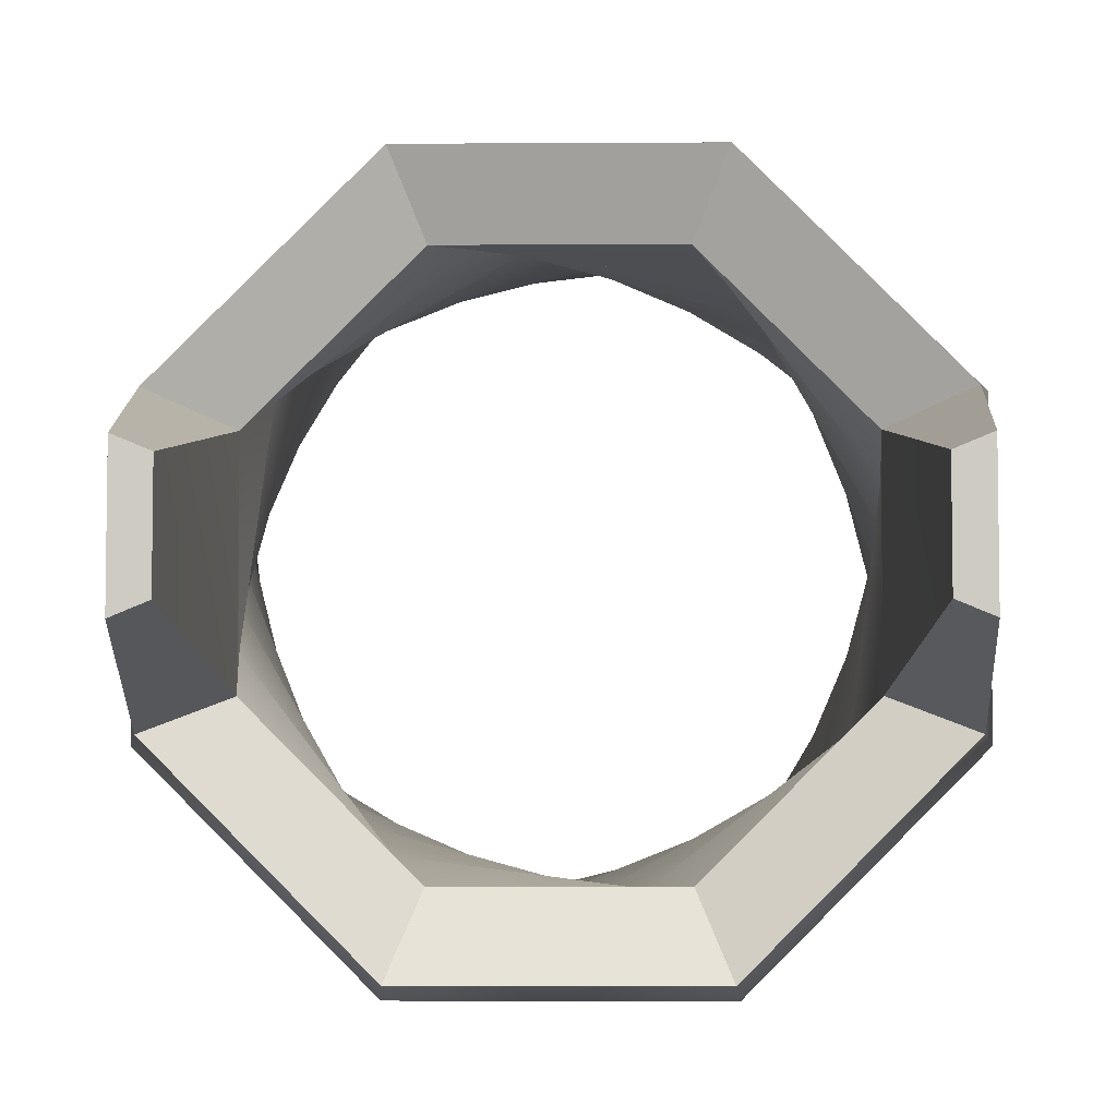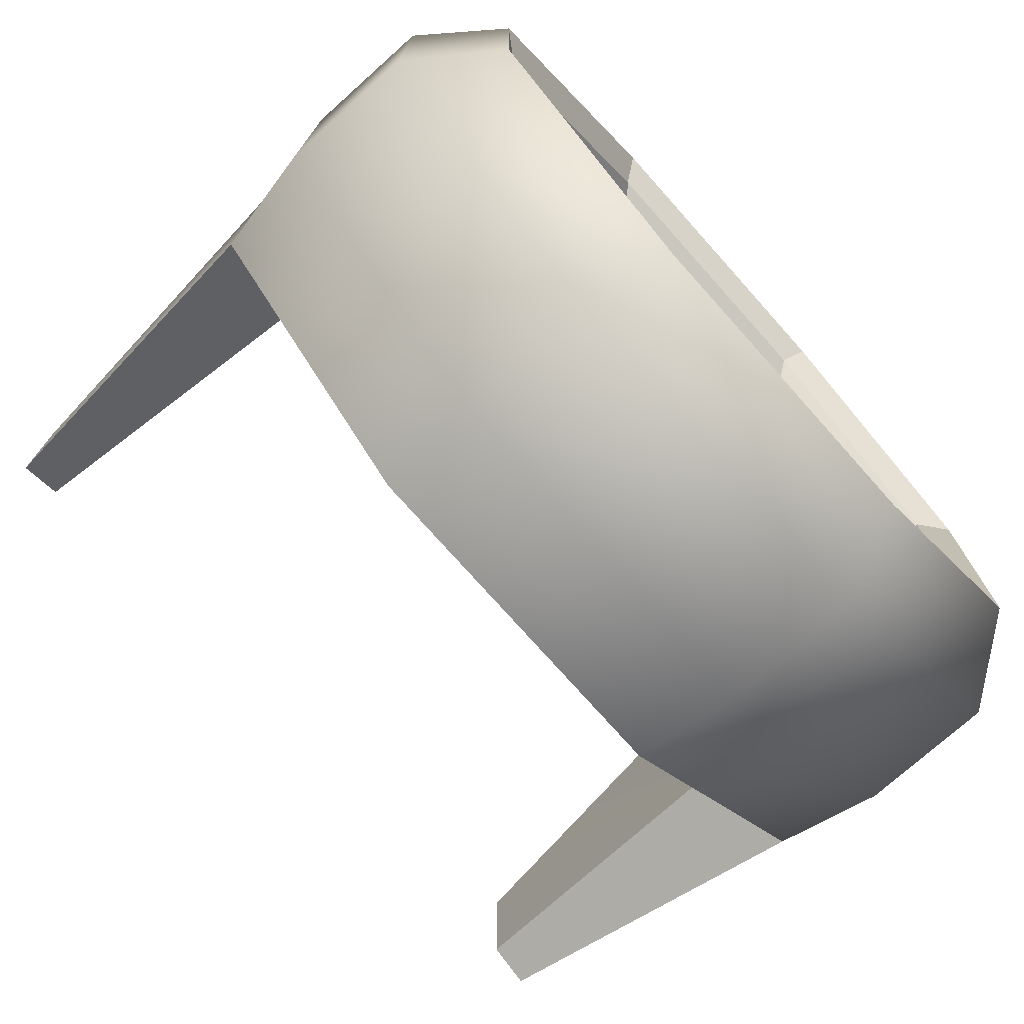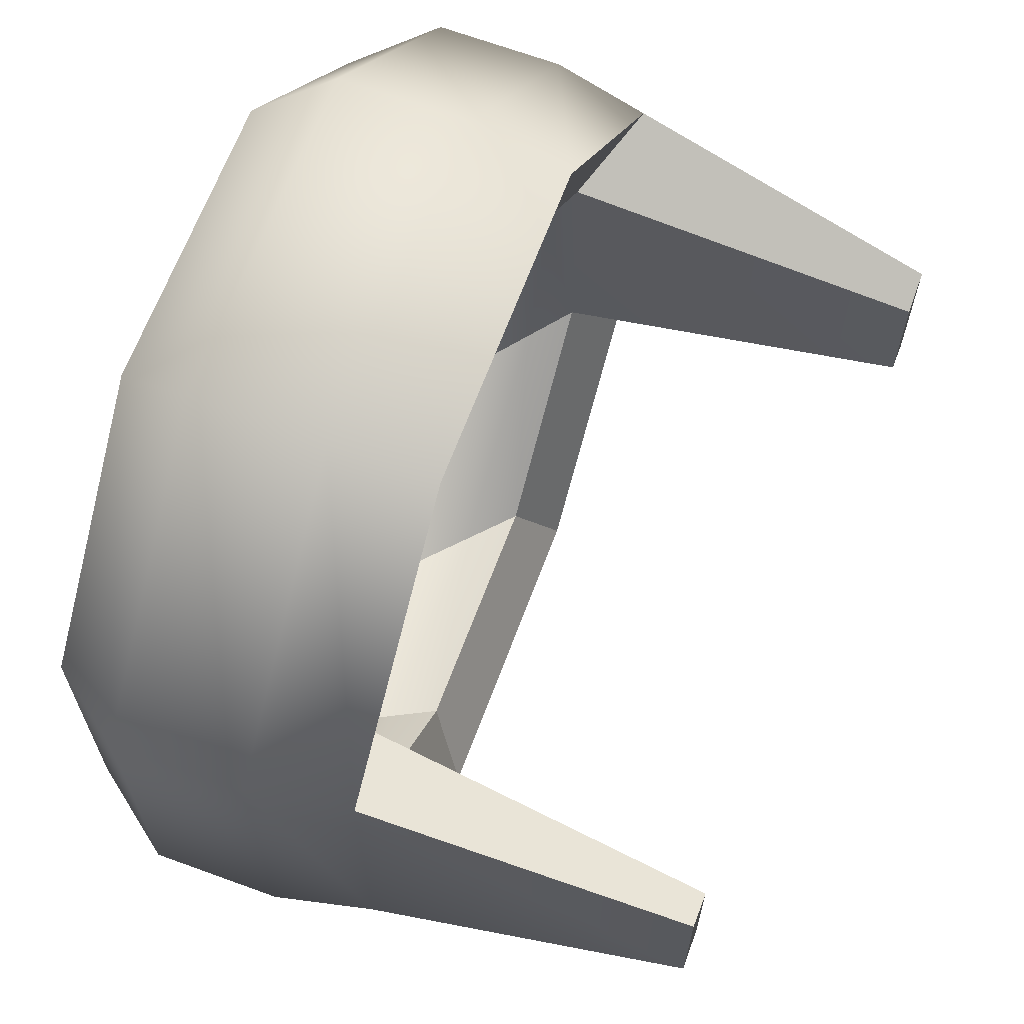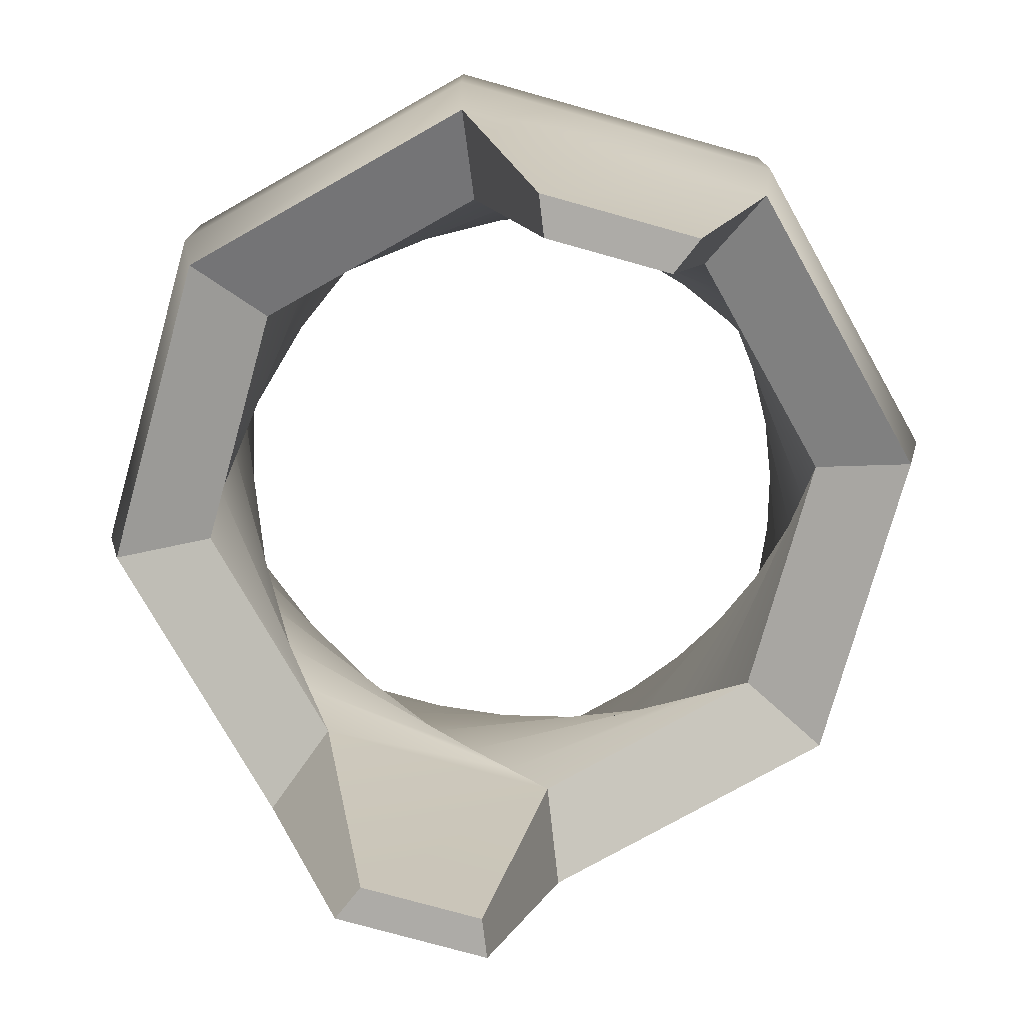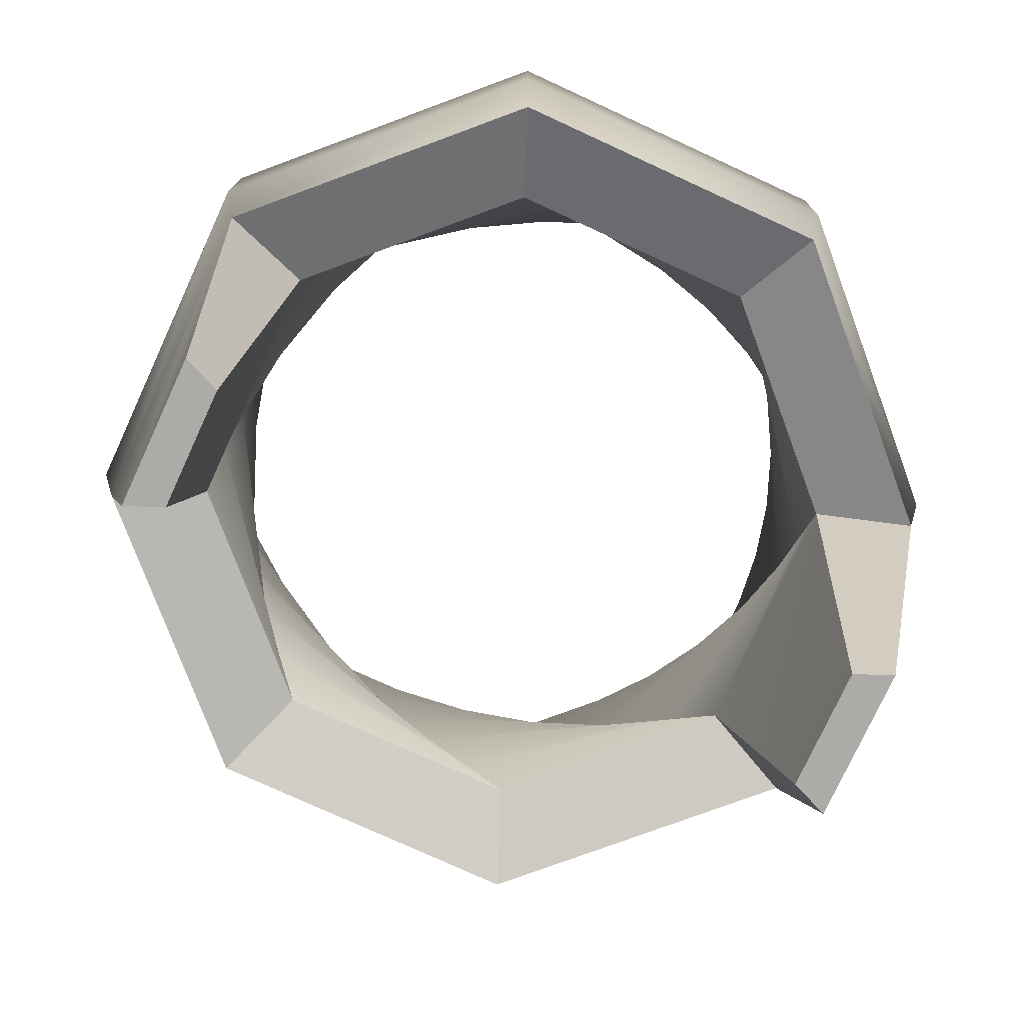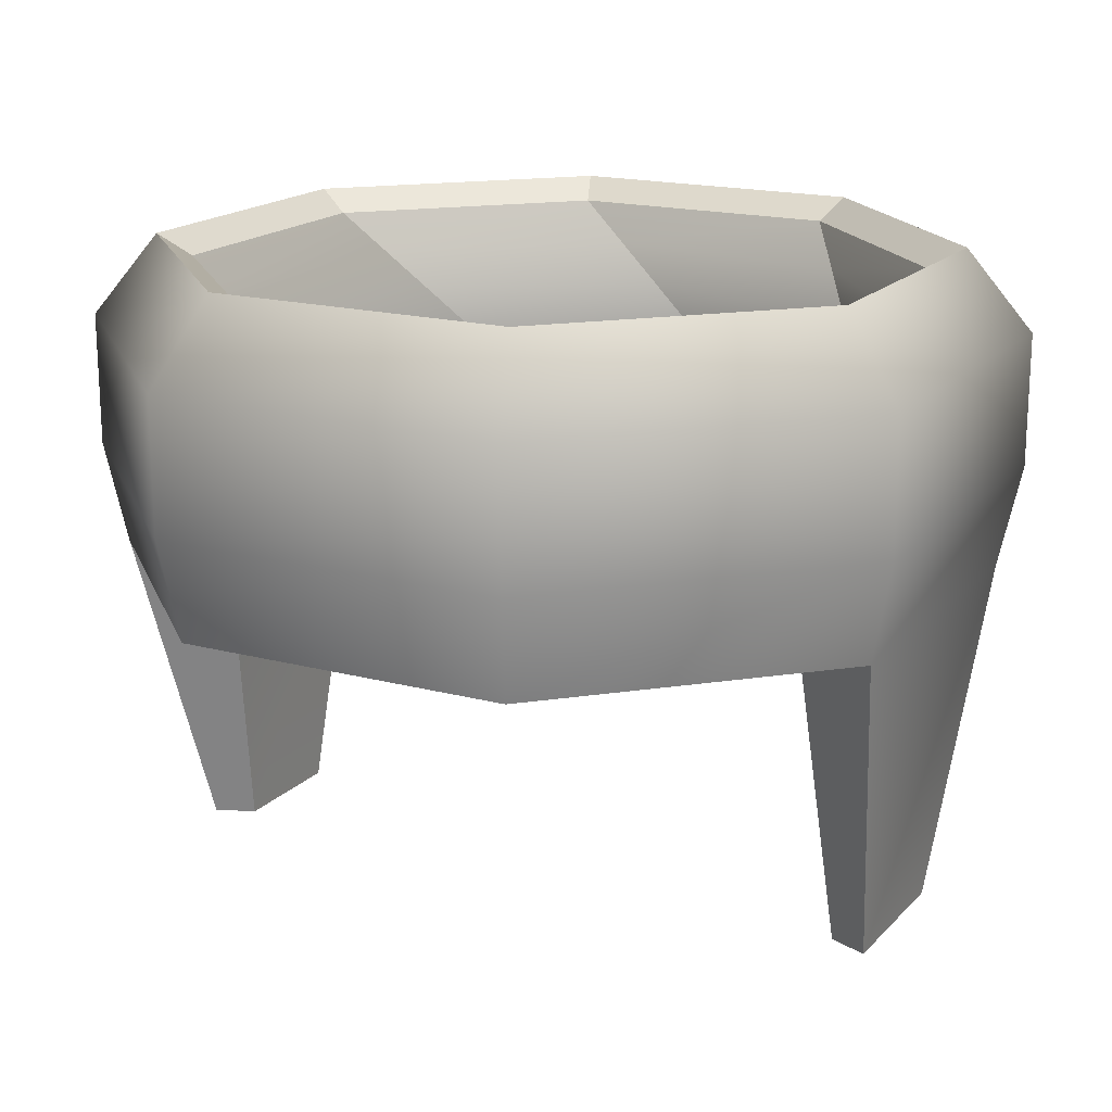
<metadata>
{"format":"obj","ext":"obj","renderer":"f3d","projection":"perspective","resolution":1024,"background":"white","views":[{"elev":-5.1,"azim":1.1,"up":"+Z"},{"elev":-75.6,"azim":131.7,"up":"+Z"},{"elev":65.6,"azim":-69.6,"up":"+Z"},{"elev":-76.4,"azim":-105.6,"up":"+Y"},{"elev":-76.2,"azim":155.3,"up":"+Y"},{"elev":17.3,"azim":-151.9,"up":"+Y"}]}
</metadata>
<code>
v 0.7525 -0.1153 -0.3117
v 0.3117 -0.1153 -0.7525
v -0.3117 -0.1153 -0.7525
v -0.7525 -0.1153 -0.3117
v -0.7525 -0.1153 0.3117
v -0.3117 -0.1153 0.7525
v 0.3117 -0.1153 0.7525
v 0.7525 -0.1153 0.3117
v 0.8001 0.5 -0.3314
v 0.3314 0.5 -0.8001
v -0.3314 0.5 -0.8001
v -0.8001 0.5 -0.3314
v -0.8001 0.5 0.3314
v -0.3314 0.5 0.8001
v 0.3314 0.5 0.8001
v 0.8001 0.5 0.3314
v 0.9731 -0.2103 -0.4031
v 0.4031 -0.2103 -0.9731
v 0.3637 0.5519 -0.8781
v 0.8781 0.5519 -0.3637
v -0.4031 -0.2103 -0.9731
v -0.3637 0.5519 -0.8781
v -0.9731 -0.2103 -0.4031
v -0.8781 0.5519 -0.3637
v -0.9731 -0.2103 0.4031
v -0.8781 0.5519 0.3637
v -0.4031 -0.2103 0.9731
v -0.3637 0.5519 0.8781
v 0.4031 -0.2103 0.9731
v 0.3637 0.5519 0.8781
v 0.9731 -0.2103 0.4031
v 0.8781 0.5519 0.3637
v 0.4245 0.3542 -1.025
v -0.4245 0.3542 -1.025
v -1.025 0.3542 -0.4245
v -1.025 0.3542 0.4245
v -0.4245 0.3542 1.025
v 0.4245 0.3542 1.025
v 1.025 0.3542 0.4245
v 1.025 0.3542 -0.4245
v -0.424 0.03489 1.024
v 0.424 0.03489 1.024
v 1.024 0.03489 0.424
v 1.024 0.03489 -0.424
v 0.424 0.03489 -1.024
v -0.424 0.03489 -1.024
v -1.024 0.03489 -0.424
v -1.024 0.03489 0.424
v -0.8068 -0.9919 -0.1506
v -0.8068 -0.9919 0.1506
v -0.9003 -0.9919 0.1894
v -0.9003 -0.9919 -0.1894
v 0.8068 -0.9919 0.1506
v 0.8068 -0.9919 -0.1506
v 0.9003 -0.9919 -0.1894
v 0.9003 -0.9919 0.1894
v 0.2045 -0.01279 -0.7604
v 0.6823 -0.01279 -0.3931
v 0.7604 -0.01279 0.2045
v 0.3931 -0.01279 0.6823
v -0.2045 -0.01279 0.7604
v -0.6823 -0.01279 0.3931
v -0.7604 -0.01279 -0.2045
v -0.3931 -0.01279 -0.6823
v 0.09732 0.08977 -0.7683
v 0.6121 0.08977 -0.4745
v 0.7683 0.08977 0.09732
v 0.4745 0.08977 0.6121
v -0.09732 0.08977 0.7683
v -0.6121 0.08977 0.4745
v -0.7683 0.08977 -0.09732
v -0.4745 0.08977 -0.6121
v -0.009865 0.1923 -0.7763
v 0.5419 0.1923 -0.5559
v 0.7763 0.1923 -0.009865
v 0.5559 0.1923 0.5419
v 0.009865 0.1923 0.7763
v -0.5419 0.1923 0.5559
v -0.7763 0.1923 0.009865
v -0.5559 0.1923 -0.5419
v -0.117 0.2949 -0.7842
v 0.4718 0.2949 -0.6373
v 0.7842 0.2949 -0.117
v 0.6373 0.2949 0.4718
v 0.117 0.2949 0.7842
v -0.4718 0.2949 0.6373
v -0.7842 0.2949 0.117
v -0.6373 0.2949 -0.4718
v -0.2242 0.3974 -0.7922
v 0.4016 0.3974 -0.7187
v 0.7922 0.3974 -0.2242
v 0.7187 0.3974 0.4016
v 0.2242 0.3974 0.7922
v -0.4016 0.3974 0.7187
v -0.7922 0.3974 0.2242
v -0.7187 0.3974 -0.4016
f 40 33 19 20
f 33 34 22 19
f 34 35 24 22
f 35 36 26 24
f 36 37 28 26
f 37 38 30 28
f 38 39 32 30
f 39 40 20 32
f 1 2 18 17
f 10 9 20 19
f 2 3 21 18
f 11 10 19 22
f 3 4 23 21
f 12 11 22 24
f 49 50 51 52
f 13 12 24 26
f 5 6 27 25
f 14 13 26 28
f 6 7 29 27
f 15 14 28 30
f 7 8 31 29
f 16 15 30 32
f 53 54 55 56
f 9 16 32 20
f 45 46 34 33
f 46 47 35 34
f 47 48 36 35
f 48 41 37 36
f 41 42 38 37
f 42 43 39 38
f 43 44 40 39
f 44 45 33 40
f 27 29 42 41
f 29 31 43 42
f 31 17 44 43
f 17 18 45 44
f 18 21 46 45
f 21 23 47 46
f 23 25 48 47
f 25 27 41 48
f 4 5 50 49
f 5 25 51 50
f 25 23 52 51
f 23 4 49 52
f 8 1 54 53
f 1 17 55 54
f 17 31 56 55
f 31 8 53 56
f 89 90 10 11
f 90 91 9 10
f 91 92 16 9
f 92 93 15 16
f 93 94 14 15
f 94 95 13 14
f 95 96 12 13
f 96 89 11 12
f 2 1 58 57
f 1 8 59 58
f 8 7 60 59
f 7 6 61 60
f 6 5 62 61
f 5 4 63 62
f 4 3 64 63
f 3 2 57 64
f 57 58 66 65
f 58 59 67 66
f 59 60 68 67
f 60 61 69 68
f 61 62 70 69
f 62 63 71 70
f 63 64 72 71
f 64 57 65 72
f 65 66 74 73
f 66 67 75 74
f 67 68 76 75
f 68 69 77 76
f 69 70 78 77
f 70 71 79 78
f 71 72 80 79
f 72 65 73 80
f 73 74 82 81
f 74 75 83 82
f 75 76 84 83
f 76 77 85 84
f 77 78 86 85
f 78 79 87 86
f 79 80 88 87
f 80 73 81 88
f 81 82 90 89
f 82 83 91 90
f 83 84 92 91
f 84 85 93 92
f 85 86 94 93
f 86 87 95 94
f 87 88 96 95
f 88 81 89 96

</code>
